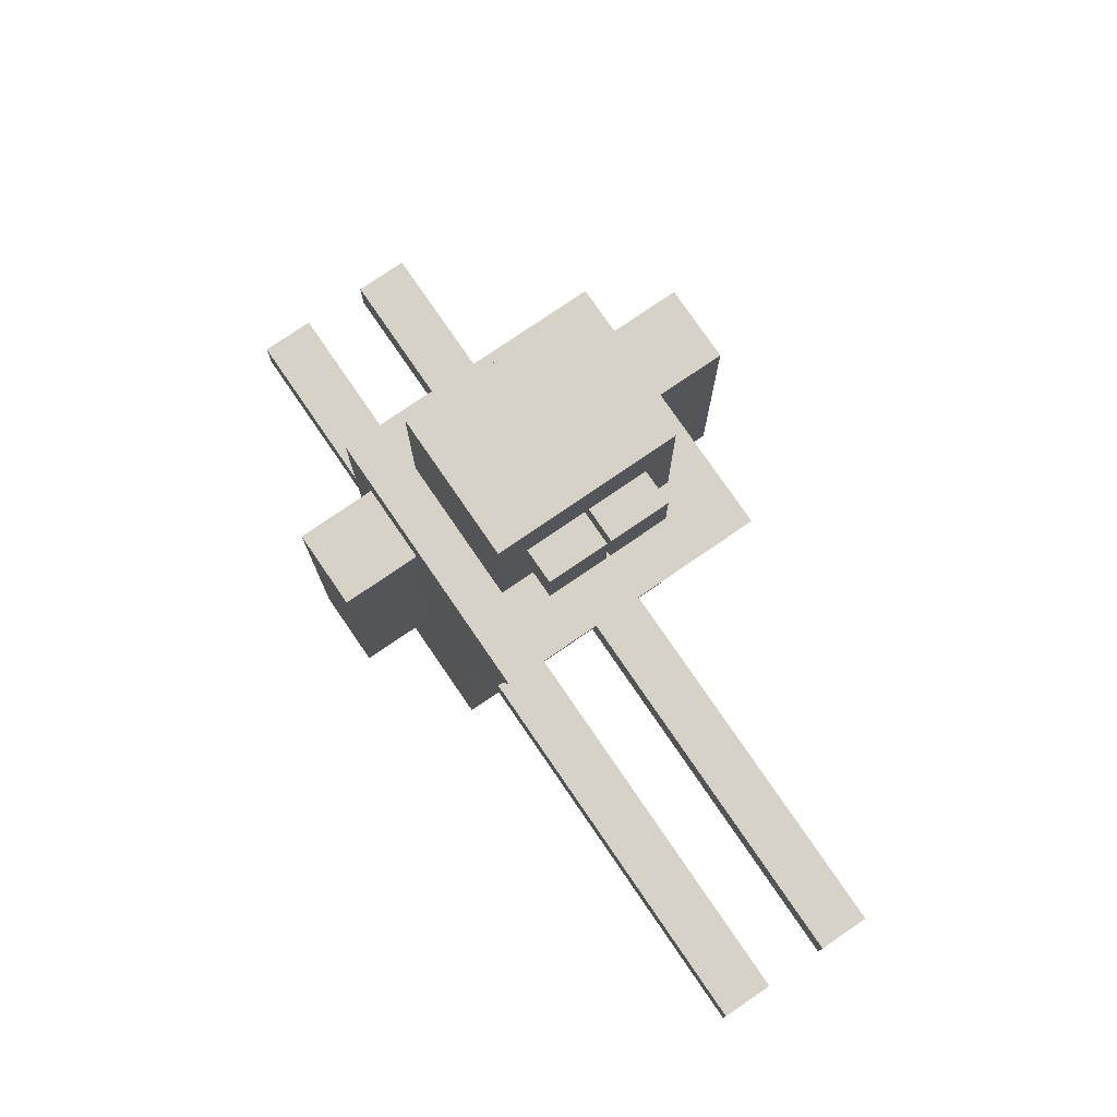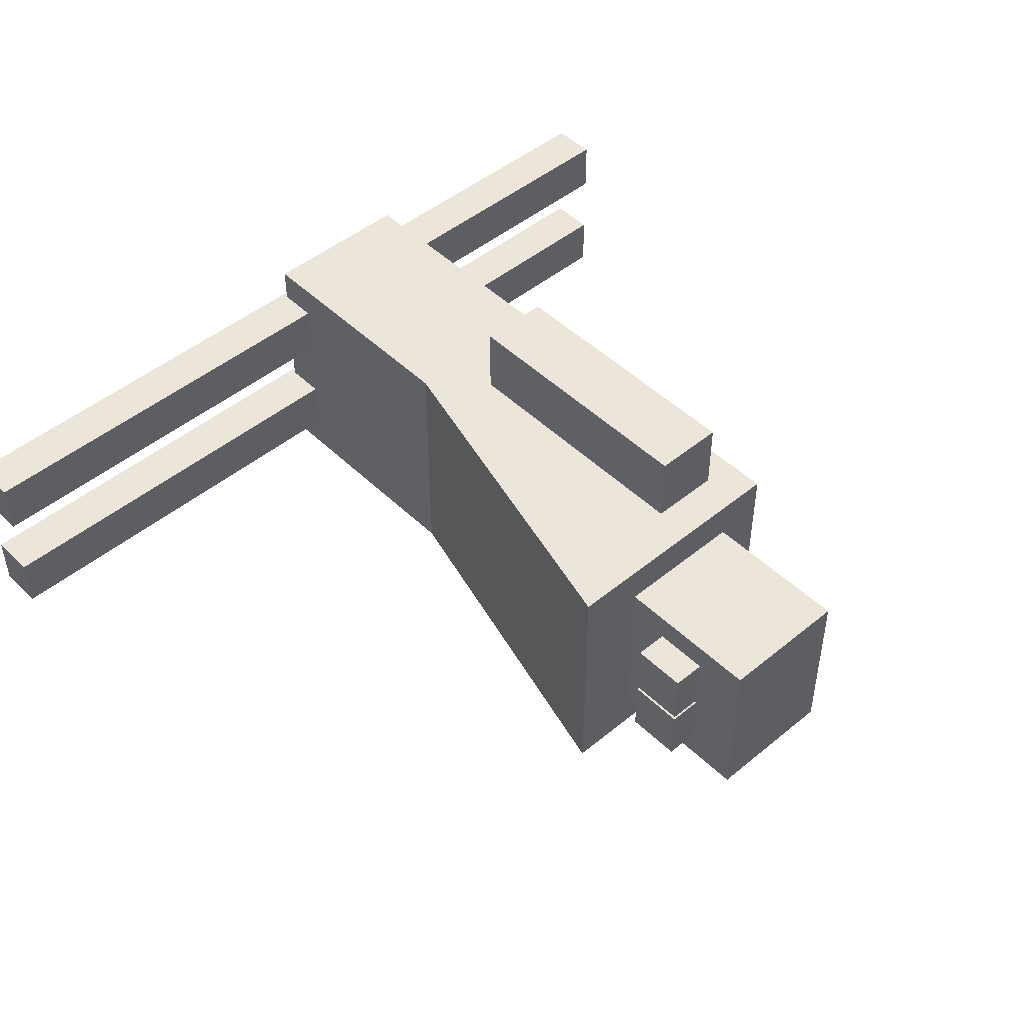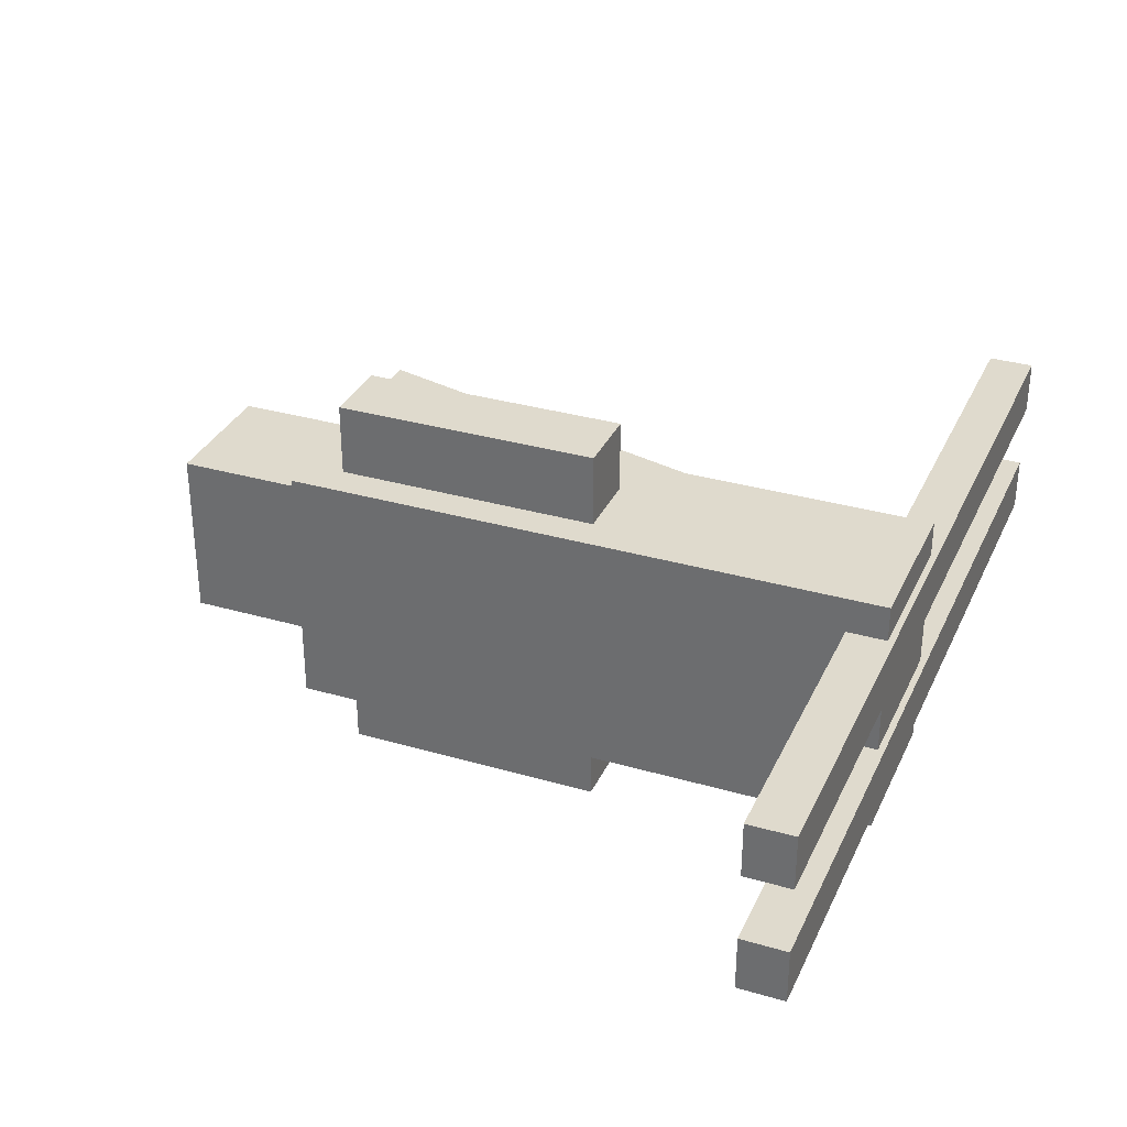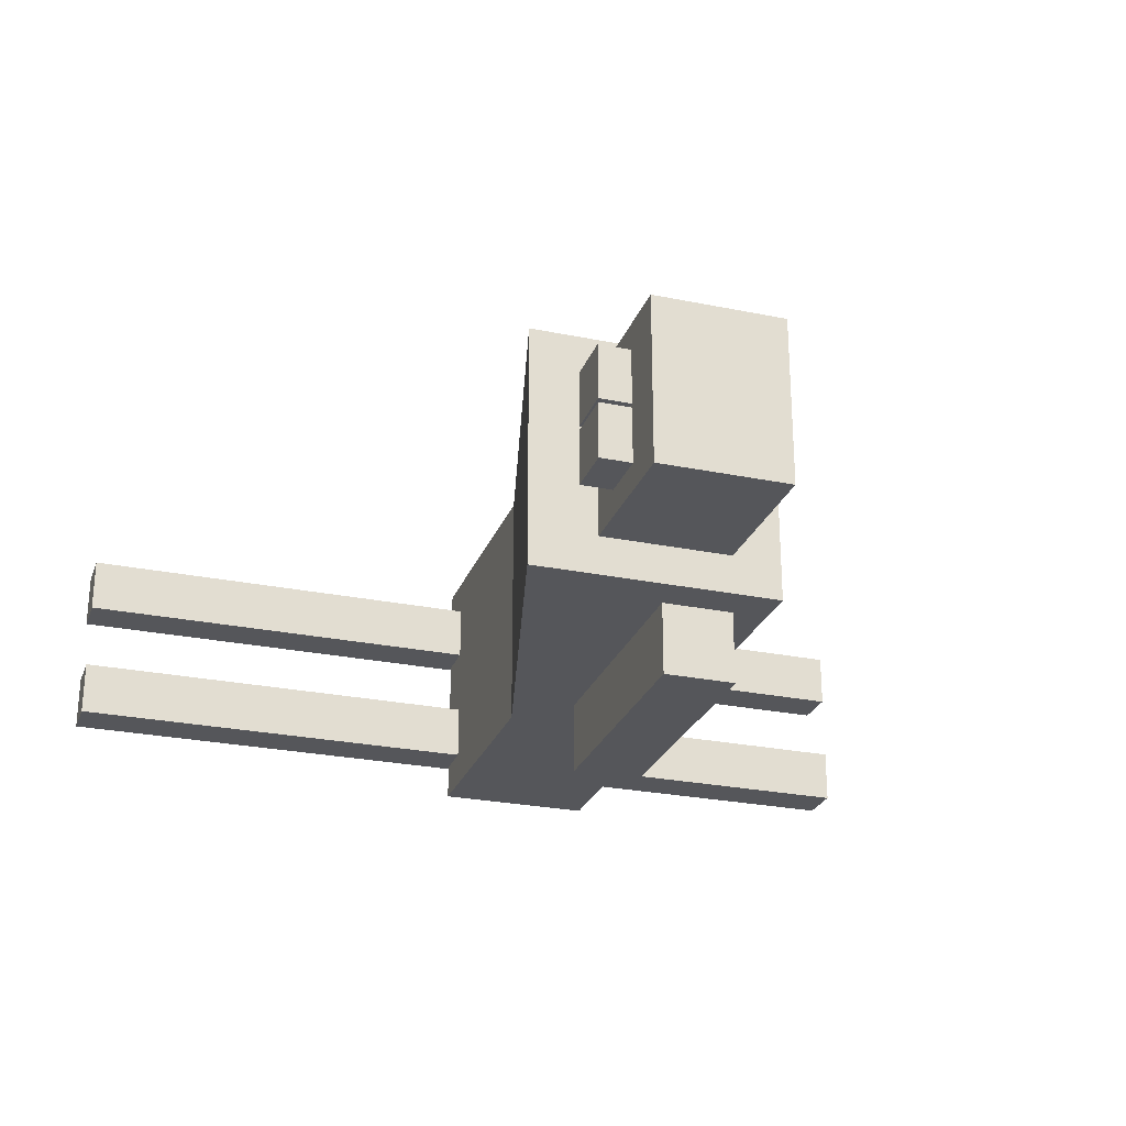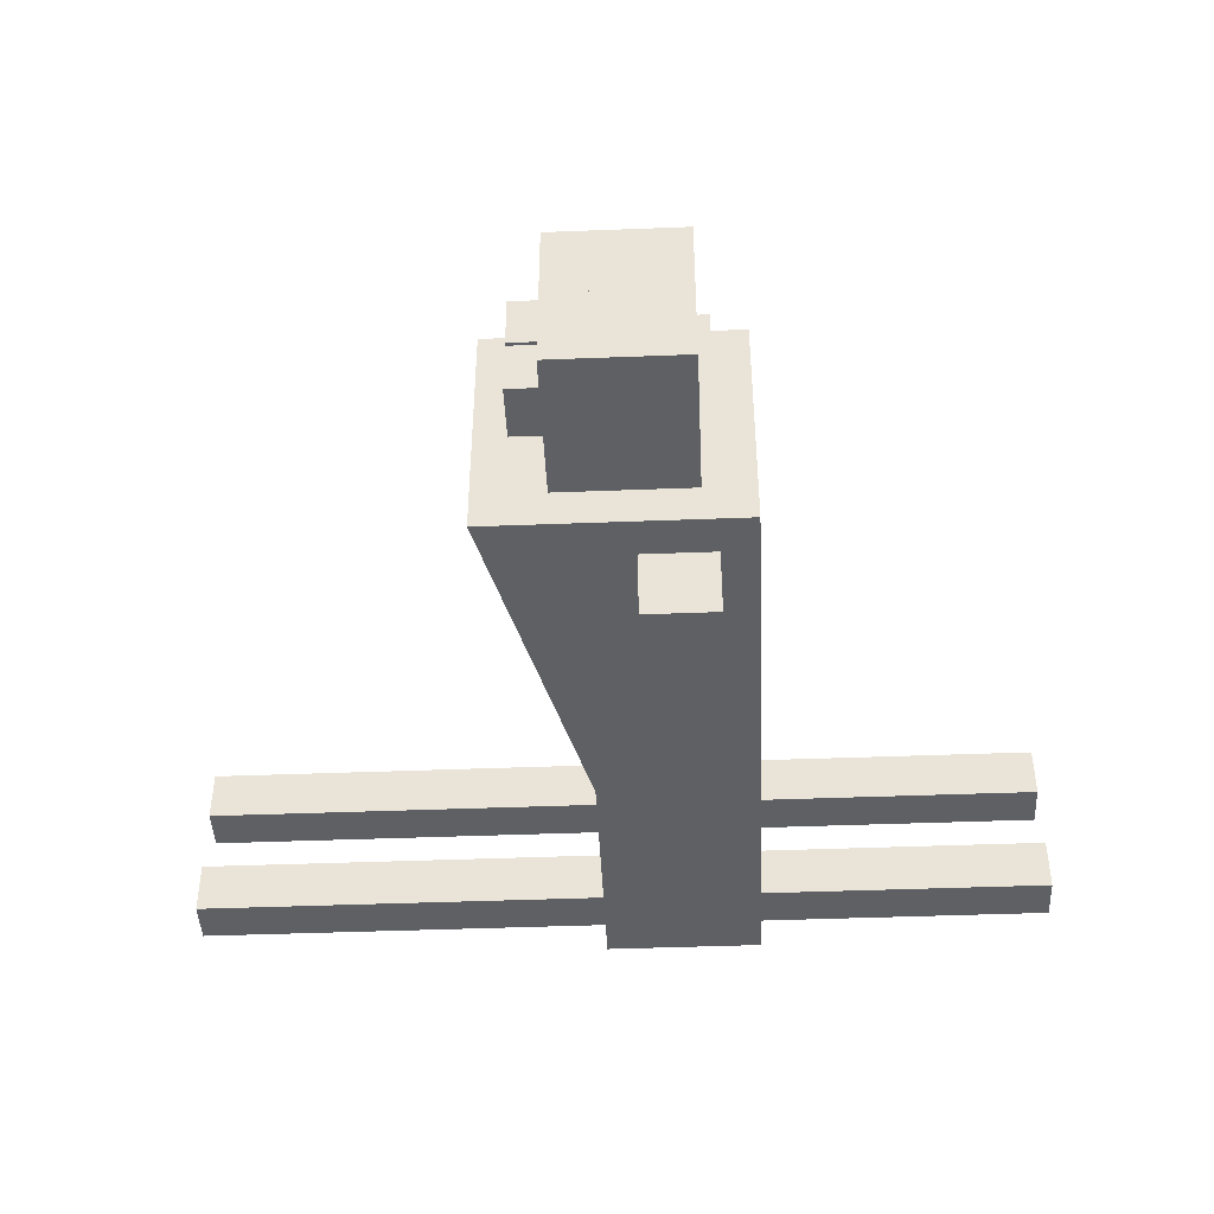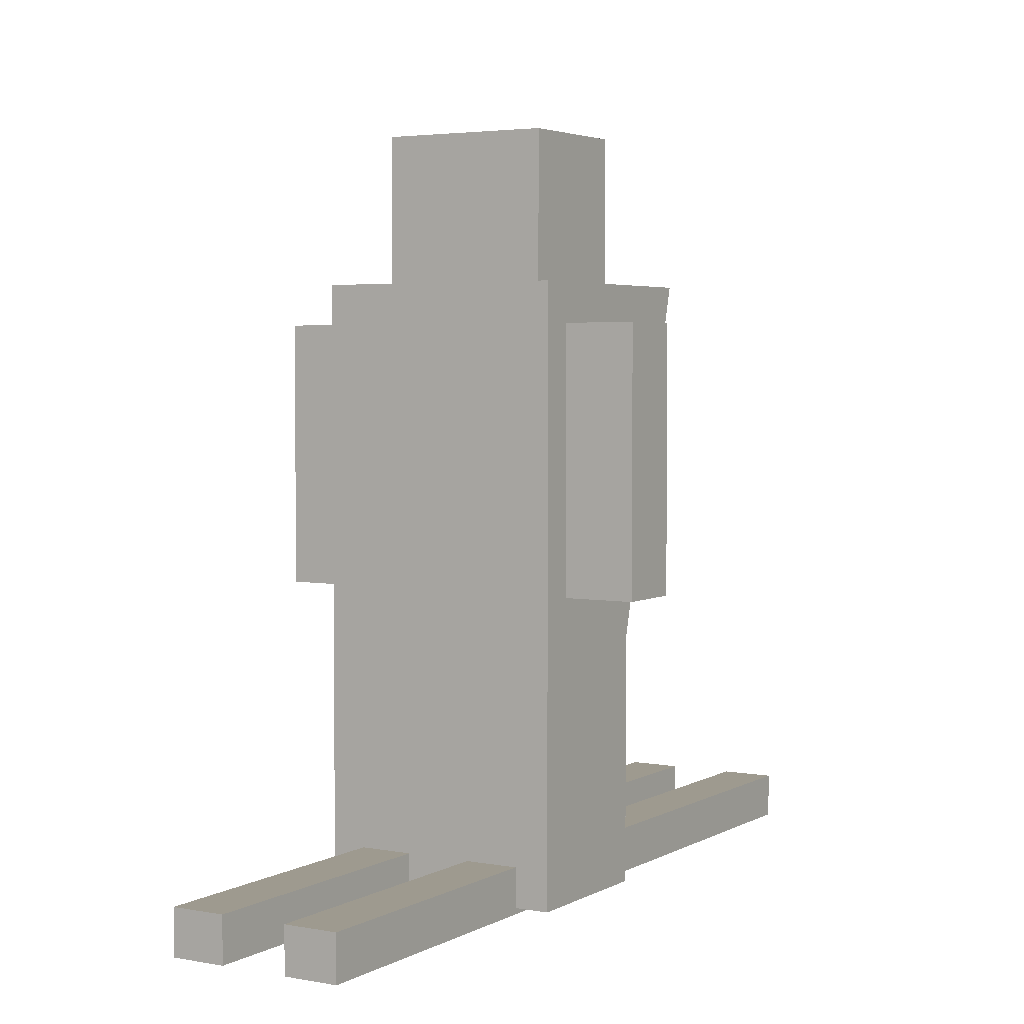
<metadata>
{"format":"obj","ext":"obj","renderer":"f3d","projection":"perspective","resolution":1024,"background":"white","views":[{"elev":77.3,"azim":55.6,"up":"+Y"},{"elev":47.6,"azim":137.2,"up":"+Z"},{"elev":32.6,"azim":-68.1,"up":"+Z"},{"elev":-26.0,"azim":162.0,"up":"+Z"},{"elev":-44.3,"azim":-177.4,"up":"+Z"},{"elev":3.7,"azim":-58.8,"up":"+Y"}]}
</metadata>
<code>
o Cube
v 0.2599 1 -1
v 0.2599 -1 -1
v -1 1 -1
v -1 -1 -1
v -1 -1 0
v 0.2599 1 0
v -1 1 0
v 0.2599 -1 0
v -1 3.837 0
v -1 3.837 -1
v 1 3.837 -1
v 1 3.837 0
v 1 -1.051 -0.2731
v 3.636 -1.051 -0.2731
v 1 -0.682 -0.2731
v 3.636 -0.682 -0.2731
v 1 -1.051 -0.715
v 3.636 -1.051 -0.715
v 1 -0.682 -0.715
v 3.636 -0.682 -0.715
v -2.789 -0.682 -0.2731
v -2.789 -1.051 -0.2731
v -2.789 -0.682 -0.715
v -2.789 -1.051 -0.715
v -3.38 -0.682 -0.2731
v -3.38 -1.051 -0.2731
v -3.38 -0.682 -0.715
v -3.38 -1.051 -0.715
v 1 -1.051 -0.2731
v 3.636 -1.051 -0.2731
v 3.636 -0.682 -0.2731
v 3.636 -0.682 -0.715
v 3.636 -1.051 -0.715
v 1 -1.051 -0.715
v -0.3989 3.837 0.01614
v -0.3989 5.028 0.01614
v -0.3989 3.837 -0.4824
v -0.3989 5.028 -0.4824
v 0.4531 3.837 0.01614
v 0.4531 5.028 0.01614
v 0.4531 3.837 -0.4824
v 0.4531 5.028 -0.4824
v -0.6076 3.837 -0.4824
v -0.6076 3.837 0.01614
v -0.6076 5.028 0.01614
v -0.6076 5.028 -0.4824
v -0.3989 5.028 -0.6855
v -0.3989 3.837 -0.6855
v 0.4531 3.837 -0.6855
v 0.4531 5.028 -0.6855
v -0.6076 5.028 -0.6855
v -0.6076 3.837 -0.6855
v -0.7244 1.403 -1
v -0.7244 1.403 -1.579
v -0.1551 1.403 -1
v -0.1551 1.403 -1.579
v -0.7244 3.523 -1
v -0.7244 3.523 -1.579
v -0.1551 3.523 -1
v -0.1551 3.523 -1.579
v 0.4531 4.171 0.4695
v 0.7119 4.171 0.4695
v 0.4531 4.603 0.4695
v 0.7119 4.603 0.4695
v 0.4531 4.171 0.01614
v 0.7119 4.171 0.01614
v 0.4531 4.603 0.01614
v 0.7119 4.603 0.01614
v 0.2599 1 1
v 0.2599 -1 1
v -1 1 1
v -1 -1 1
v -1 3.837 1
v 1 3.837 1
v 1 -1.051 0.2731
v 3.636 -1.051 0.2731
v 1 -0.682 0.2731
v 3.636 -0.682 0.2731
v 1 -1.051 0.715
v 3.636 -1.051 0.715
v 1 -0.682 0.715
v 3.636 -0.682 0.715
v -2.789 -0.682 0.2731
v -2.789 -1.051 0.2731
v -2.789 -0.682 0.715
v -2.789 -1.051 0.715
v -3.38 -0.682 0.2731
v -3.38 -1.051 0.2731
v -3.38 -0.682 0.715
v -3.38 -1.051 0.715
v 1 -1.051 0.2731
v 3.636 -1.051 0.2731
v 3.636 -0.682 0.2731
v 3.636 -0.682 0.715
v 3.636 -1.051 0.715
v 1 -1.051 0.715
v -0.3989 3.837 -0.01614
v -0.3989 5.028 -0.01614
v -0.3989 3.837 0.4824
v -0.3989 5.028 0.4824
v 0.4531 3.837 -0.01614
v 0.4531 5.028 -0.01614
v 0.4531 3.837 0.4824
v 0.4531 5.028 0.4824
v -0.6076 3.837 0.4824
v -0.6076 3.837 -0.01614
v -0.6076 5.028 -0.01614
v -0.6076 5.028 0.4824
v -0.3989 5.028 0.6855
v -0.3989 3.837 0.6855
v 0.4531 3.837 0.6855
v 0.4531 5.028 0.6855
v -0.6076 5.028 0.6855
v -0.6076 3.837 0.6855
v -0.7244 1.403 1
v -0.7244 1.403 1.579
v -0.1551 1.403 1
v -0.1551 1.403 1.579
v -0.7244 3.523 1
v -0.7244 3.523 1.579
v -0.1551 3.523 1
v -0.1551 3.523 1.579
v 0.4531 4.171 -0.4695
v 0.7119 4.171 -0.4695
v 0.4531 4.603 -0.4695
v 0.7119 4.603 -0.4695
v 0.4531 4.171 -0.01614
v 0.7119 4.171 -0.01614
v 0.4531 4.603 -0.01614
v 0.7119 4.603 -0.01614
f 5 7 3 4
f 4 3 1 2
f 3 7 9 10
f 2 1 6 8
f 4 2 8 5
f 11 10 9 12
f 1 3 10 11
f 6 1 11 12
f 29 30 31 15
f 15 31 32 19
f 19 32 33 34
f 17 18 14 13
f 29 15 21 22
f 20 16 14 18
f 23 24 28 27
f 19 34 24 23
f 34 29 22 24
f 15 19 23 21
f 25 27 28 26
f 22 21 25 26
f 24 22 26 28
f 21 23 27 25
f 13 14 30 29
f 14 16 31 30
f 16 20 32 31
f 20 18 33 32
f 18 17 34 33
f 17 13 29 34
f 38 42 50 47
f 37 43 52 48
f 41 42 40 39
f 39 40 36 35
f 37 41 39 35
f 42 38 36 40
f 44 45 46 43
f 35 36 45 44
f 36 38 46 45
f 37 35 44 43
f 47 48 52 51
f 48 47 50 49
f 46 38 47 51
f 42 41 49 50
f 41 37 48 49
f 43 46 51 52
f 53 54 56 55
f 55 56 60 59
f 59 60 58 57
f 57 58 54 53
f 55 59 57 53
f 60 56 54 58
f 61 62 64 63
f 63 64 68 67
f 67 68 66 65
f 65 66 62 61
f 63 67 65 61
f 68 64 62 66
f 5 72 71 7
f 72 70 69 71
f 71 73 9 7
f 70 8 6 69
f 72 5 8 70
f 74 12 9 73
f 69 74 73 71
f 6 12 74 69
f 91 77 93 92
f 77 81 94 93
f 81 96 95 94
f 79 75 76 80
f 91 84 83 77
f 82 80 76 78
f 85 89 90 86
f 81 85 86 96
f 96 86 84 91
f 77 83 85 81
f 87 88 90 89
f 84 88 87 83
f 86 90 88 84
f 83 87 89 85
f 75 91 92 76
f 76 92 93 78
f 78 93 94 82
f 82 94 95 80
f 80 95 96 79
f 79 96 91 75
f 100 109 112 104
f 99 110 114 105
f 103 101 102 104
f 101 97 98 102
f 99 97 101 103
f 104 102 98 100
f 106 105 108 107
f 97 106 107 98
f 98 107 108 100
f 99 105 106 97
f 109 113 114 110
f 110 111 112 109
f 108 113 109 100
f 104 112 111 103
f 103 111 110 99
f 105 114 113 108
f 115 117 118 116
f 117 121 122 118
f 121 119 120 122
f 119 115 116 120
f 117 115 119 121
f 122 120 116 118
f 123 125 126 124
f 125 129 130 126
f 129 127 128 130
f 127 123 124 128
f 125 123 127 129
f 130 128 124 126

</code>
